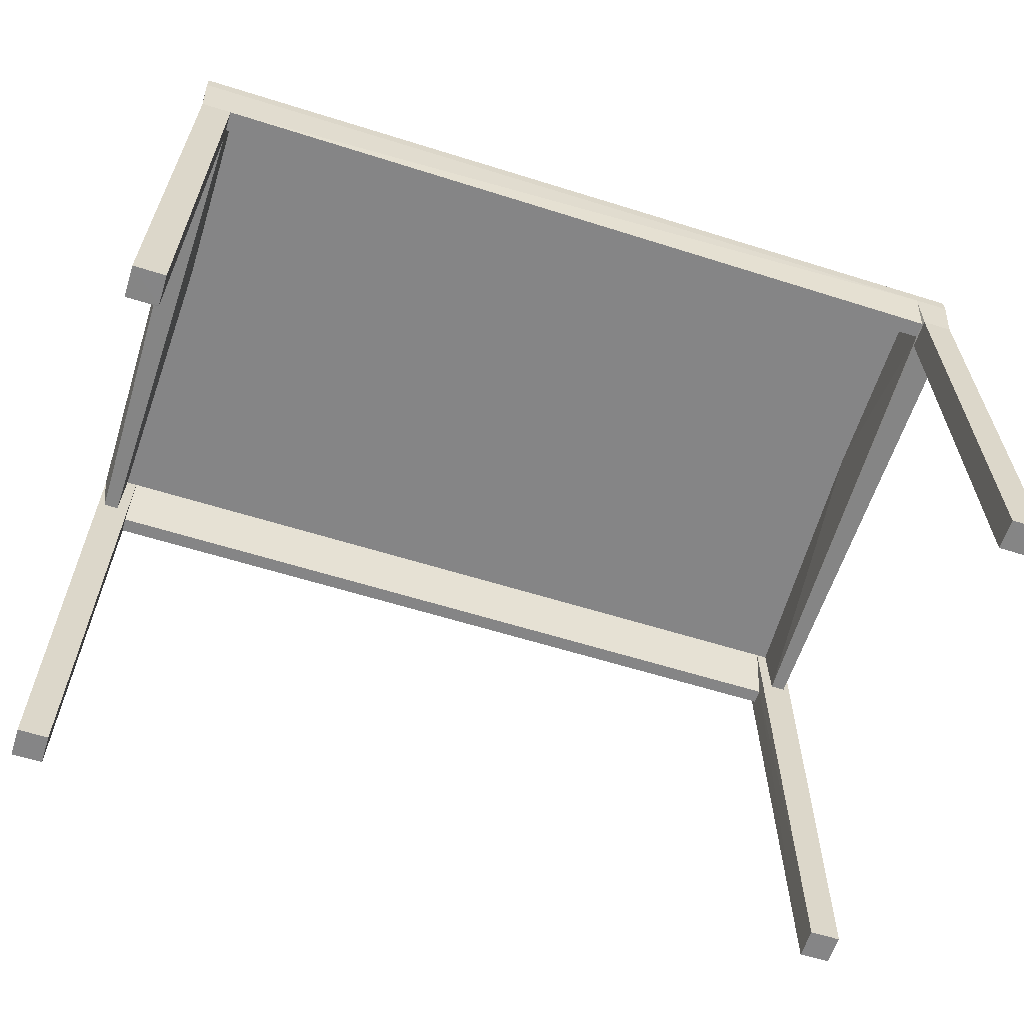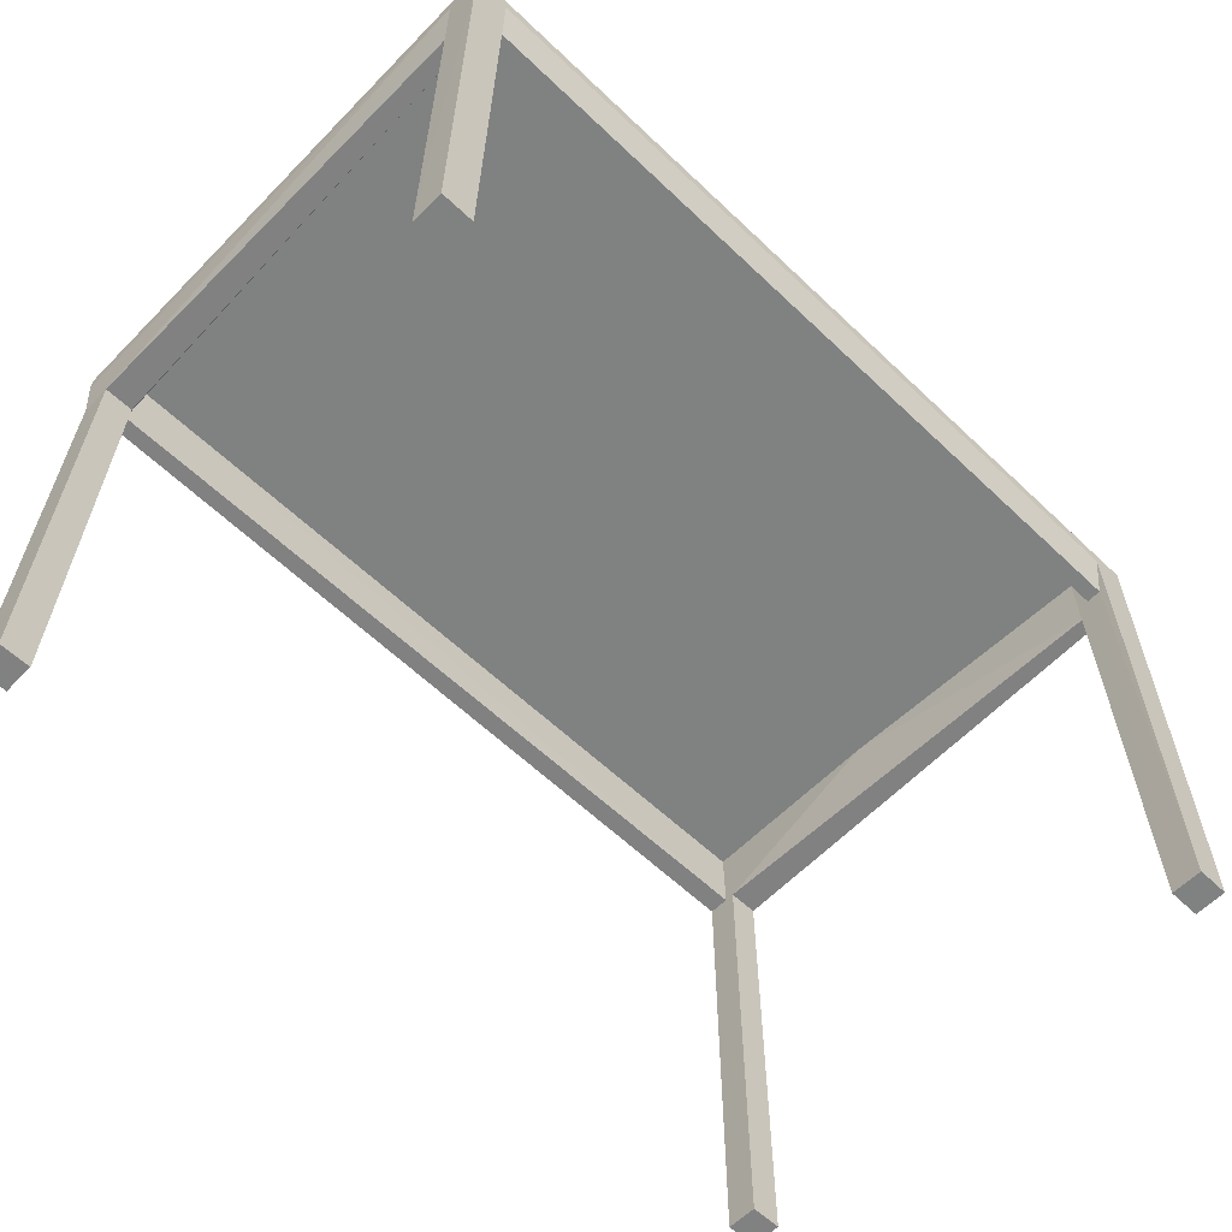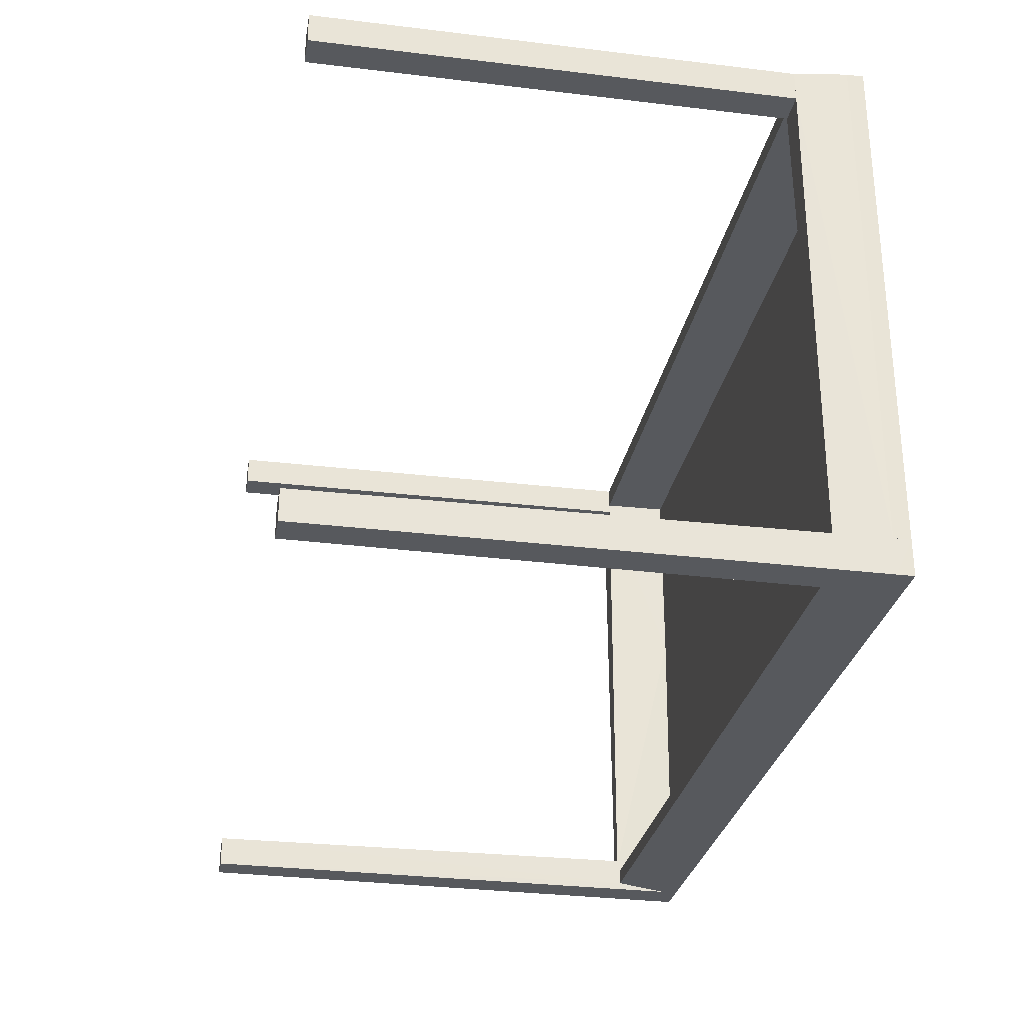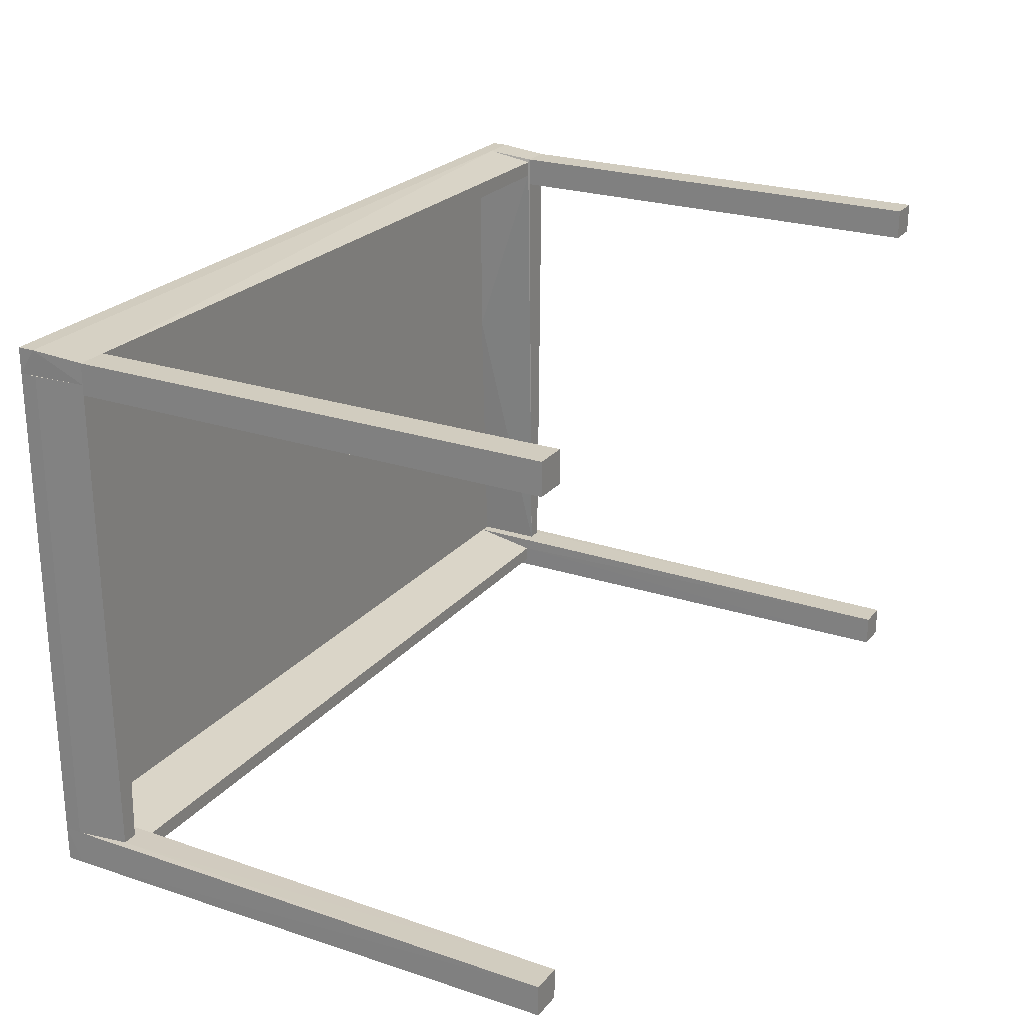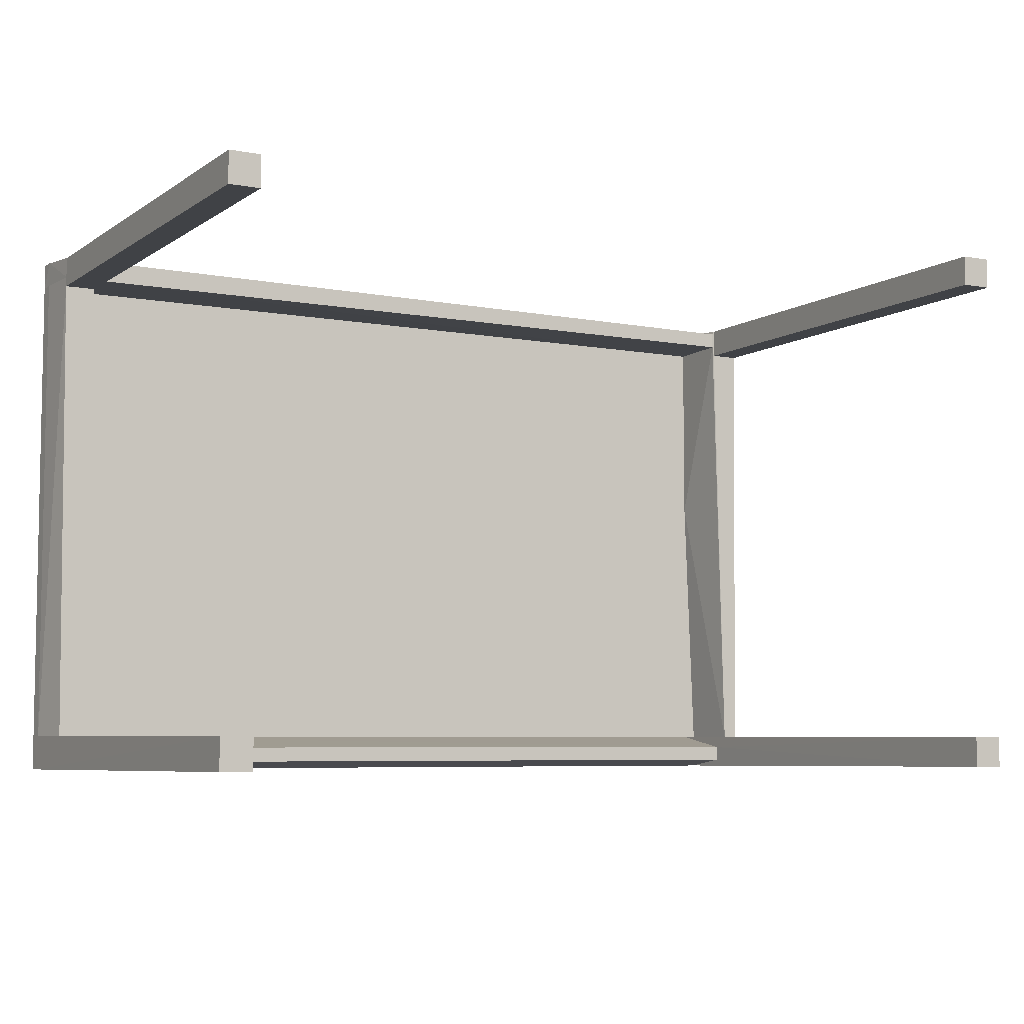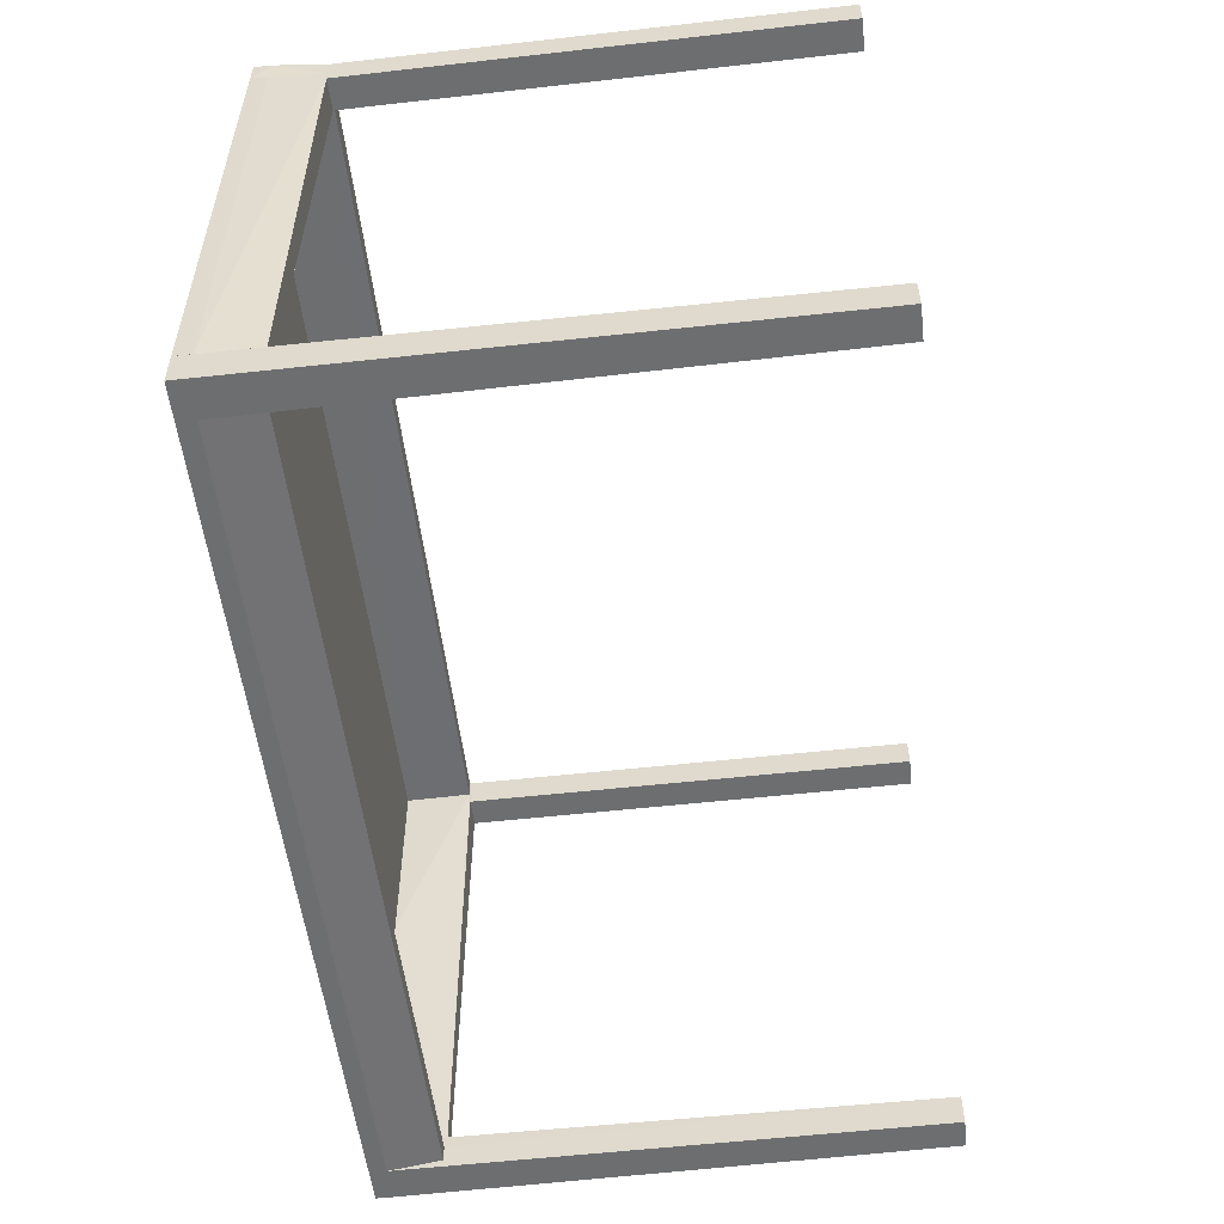
<metadata>
{"format":"obj","ext":"obj","renderer":"f3d","projection":"perspective","resolution":1024,"background":"white","views":[{"elev":-61.9,"azim":162.4,"up":"+Z"},{"elev":-60.3,"azim":-44.1,"up":"+Z"},{"elev":-29.0,"azim":-100.1,"up":"+Y"},{"elev":23.9,"azim":119.3,"up":"+Y"},{"elev":-6.3,"azim":151.0,"up":"+Y"},{"elev":-54.2,"azim":96.8,"up":"+Y"}]}
</metadata>
<code>
o JokkmokkTable_hull_1
v -0.6348 0.3523 -0.396
v -0.5898 0.3957 0.295
v -0.6348 0.3957 0.295
v -0.5898 0.3507 0.295
v -0.5898 0.3957 -0.396
v -0.6348 0.3507 0.295
v -0.5898 0.3507 -0.3959
v -0.6348 0.3957 -0.396
v -0.6348 0.3507 -0.3959
f 1 7 9
f 2 3 4
f 3 2 5
f 2 4 5
f 3 1 6
f 4 3 6
f 4 6 7
f 1 5 7
f 5 4 7
f 1 3 8
f 5 1 8
f 3 5 8
f 6 1 9
f 7 6 9
o JokkmokkTable_hull_2
v 0.5898 0.3523 -0.396
v 0.6348 0.3957 0.295
v 0.5898 0.3957 0.295
v 0.6348 0.3507 0.295
v 0.6348 0.3957 -0.396
v 0.5898 0.3507 0.295
v 0.6348 0.3507 -0.3959
v 0.5898 0.3957 -0.396
v 0.5898 0.3507 -0.3959
f 10 16 18
f 11 12 13
f 12 11 14
f 11 13 14
f 12 10 15
f 13 12 15
f 13 15 16
f 10 14 16
f 14 13 16
f 10 12 17
f 14 10 17
f 12 14 17
f 15 10 18
f 16 15 18
o JokkmokkTable_hull_3
v -0.5882 -0.35 0.3946
v -0.6396 -0.4014 0.3721
v -0.5882 -0.4014 0.3721
v -0.6348 -0.3516 -0.396
v -0.5898 -0.3966 -0.396
v -0.6396 -0.35 0.3963
v -0.5898 -0.3516 -0.396
v -0.6348 -0.3966 -0.396
v -0.5882 -0.4014 0.3963
v -0.6396 -0.4014 0.3963
v -0.6283 -0.35 0.2965
v -0.5882 -0.3676 0.2966
f 23 25 30
f 21 20 23
f 22 20 24
f 23 22 25
f 20 22 26
f 22 23 26
f 23 20 26
f 21 19 27
f 20 21 27
f 19 24 27
f 27 24 28
f 24 20 28
f 20 27 28
f 24 19 29
f 22 24 29
f 19 25 29
f 25 22 29
f 19 21 30
f 21 23 30
f 25 19 30
o JokkmokkTable_hull_4
v 0.5882 -0.35 0.3963
v -0.5882 -0.3901 0.2966
v -0.5882 -0.4014 0.3722
v 0.5882 -0.4014 0.3722
v 0.5882 -0.3677 0.2966
v -0.5882 -0.35 0.3946
v -0.5882 -0.4014 0.3963
v -0.5882 -0.3676 0.2966
v 0.5882 -0.3901 0.2966
v 0.5882 -0.4014 0.3963
v -0.5882 -0.35 0.3963
v 0.5882 -0.35 0.3946
f 38 36 42
f 33 32 34
f 31 34 35
f 32 33 36
f 36 33 37
f 33 34 37
f 35 32 38
f 32 36 38
f 34 32 39
f 35 34 39
f 32 35 39
f 34 31 40
f 37 34 40
f 31 37 40
f 31 36 41
f 36 37 41
f 37 31 41
f 31 35 42
f 36 31 42
f 35 38 42
o JokkmokkTable_hull_5
v 0.5898 0.3507 0.295
v 0.6396 0.2895 0.3963
v 0.6396 0.3651 0.3962
v 0.5882 0.2895 0.3963
v 0.6283 -0.35 0.2966
v 0.6042 -0.35 0.3963
v 0.6348 0.3651 0.295
v 0.6396 -0.35 0.3963
v 0.6058 -0.35 0.2966
v 0.5882 0.07261 0.3946
v 0.5882 0.3651 0.3962
v 0.6396 -0.35 0.3722
v 0.6396 0.3651 0.3721
v 0.5898 0.3651 0.295
v 0.6348 0.3507 0.295
f 55 54 57
f 44 45 46
f 44 46 48
f 45 44 50
f 44 48 50
f 48 47 50
f 43 47 51
f 47 48 51
f 51 48 52
f 48 46 52
f 43 51 52
f 52 46 53
f 46 45 53
f 45 49 53
f 50 47 54
f 45 50 54
f 49 45 55
f 45 54 55
f 49 43 56
f 43 52 56
f 52 53 56
f 53 49 56
f 47 43 57
f 43 49 57
f 54 47 57
f 49 55 57
o JokkmokkTable_hull_6
v 0.6283 -0.35 0.2965
v 0.5882 -0.4014 0.3721
v 0.5882 -0.3901 0.2966
v 0.6348 -0.3966 -0.396
v 0.5898 -0.3516 -0.396
v 0.6396 -0.4014 0.3963
v 0.6348 -0.3516 -0.396
v 0.5882 -0.35 0.3963
v 0.5898 -0.3966 -0.396
v 0.6396 -0.35 0.3963
v 0.5882 -0.4014 0.3963
v 0.6396 -0.4014 0.3721
f 64 67 69
f 62 58 64
f 61 62 64
f 60 59 65
f 58 62 65
f 62 60 65
f 59 60 66
f 61 59 66
f 62 61 66
f 60 62 66
f 64 58 67
f 58 65 67
f 65 63 67
f 59 63 68
f 65 59 68
f 63 65 68
f 59 61 69
f 63 59 69
f 61 64 69
f 67 63 69
o JokkmokkTable_hull_7
v -0.5898 0.3506 0.295
v -0.5882 0.2895 0.3963
v -0.6396 0.2895 0.3963
v -0.6058 -0.35 0.2966
v -0.6348 0.3956 0.295
v -0.6396 -0.35 0.3963
v -0.6042 -0.35 0.3963
v -0.6283 -0.35 0.2966
v -0.5882 0.4021 0.3962
v -0.5882 0.07267 0.3946
v -0.6396 0.4021 0.3962
v -0.6396 -0.35 0.3722
v -0.5882 0.3908 0.2967
v -0.6396 0.4021 0.3721
v -0.5882 0.3667 0.2967
v -0.5898 0.3956 0.295
v -0.6348 0.3506 0.295
v -0.5882 0.4021 0.3721
f 85 83 87
f 71 72 75
f 75 73 76
f 71 75 76
f 70 73 77
f 73 75 77
f 72 71 78
f 76 73 79
f 71 76 79
f 78 71 79
f 75 72 80
f 72 78 80
f 77 75 81
f 75 80 81
f 78 79 82
f 80 78 83
f 81 80 83
f 73 70 84
f 79 73 84
f 70 82 84
f 82 79 84
f 70 74 85
f 82 70 85
f 74 83 85
f 74 70 86
f 70 77 86
f 77 81 86
f 83 74 86
f 81 83 86
f 78 82 87
f 83 78 87
f 82 85 87
o JokkmokkTable_hull_8
v -0.6041 -0.3499 0.3947
v 0.5881 0.3651 0.3963
v 0.6041 0.07261 0.3963
v -0.6041 -0.3499 0.3963
v 0.6041 -0.35 0.3947
v -0.5881 0.3651 0.3947
v 0.5881 0.3651 0.3947
v -0.5881 0.3651 0.3963
v 0.6041 -0.35 0.3963
v -0.6041 0.07261 0.3947
v 0.6041 0.07261 0.3947
v -0.6041 0.07261 0.3963
f 95 97 99
f 90 89 91
f 91 88 92
f 92 88 93
f 92 93 94
f 89 90 94
f 93 89 94
f 91 89 95
f 89 93 95
f 90 91 96
f 91 92 96
f 92 90 96
f 88 91 97
f 93 88 97
f 95 93 97
f 90 92 98
f 92 94 98
f 94 90 98
f 91 95 99
f 97 91 99
o JokkmokkTable_hull_9
v 0.6396 0.3957 0.3963
v 0.5897 0.3651 0.295
v 0.5897 0.3957 0.295
v -0.5882 0.3651 0.3963
v -0.5882 0.3908 0.2966
v -0.5882 0.4021 0.3963
v 0.6396 0.3651 0.3962
v -0.5882 0.3668 0.2966
v 0.6396 0.4021 0.3721
v -0.5882 0.4021 0.3722
v 0.6347 0.3651 0.295
v 0.6396 0.4021 0.3963
v 0.6347 0.3957 0.295
f 108 110 112
f 102 101 104
f 103 100 105
f 104 103 105
f 103 101 106
f 100 103 106
f 101 103 107
f 103 104 107
f 104 101 107
f 100 106 108
f 102 104 109
f 104 105 109
f 108 102 109
f 105 108 109
f 101 102 110
f 106 101 110
f 108 106 110
f 105 100 111
f 100 108 111
f 108 105 111
f 102 108 112
f 110 102 112

</code>
